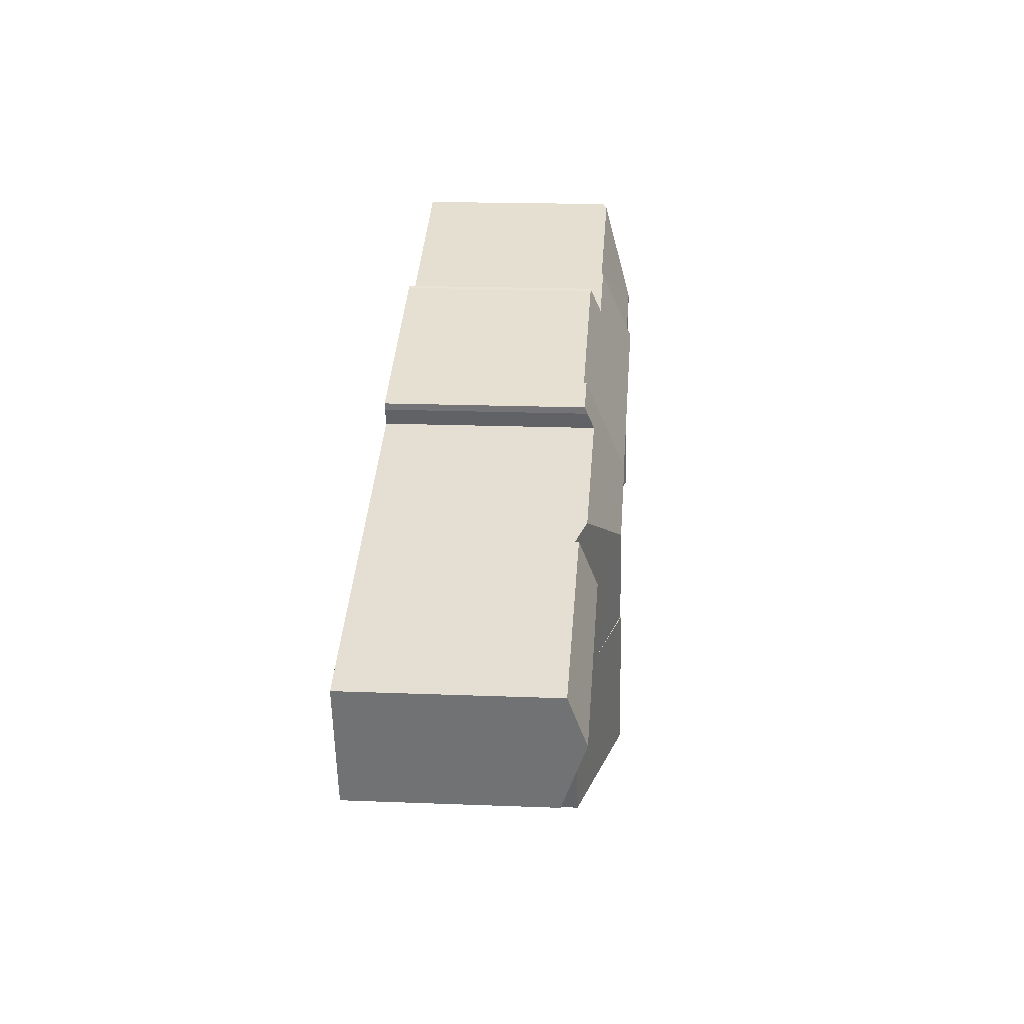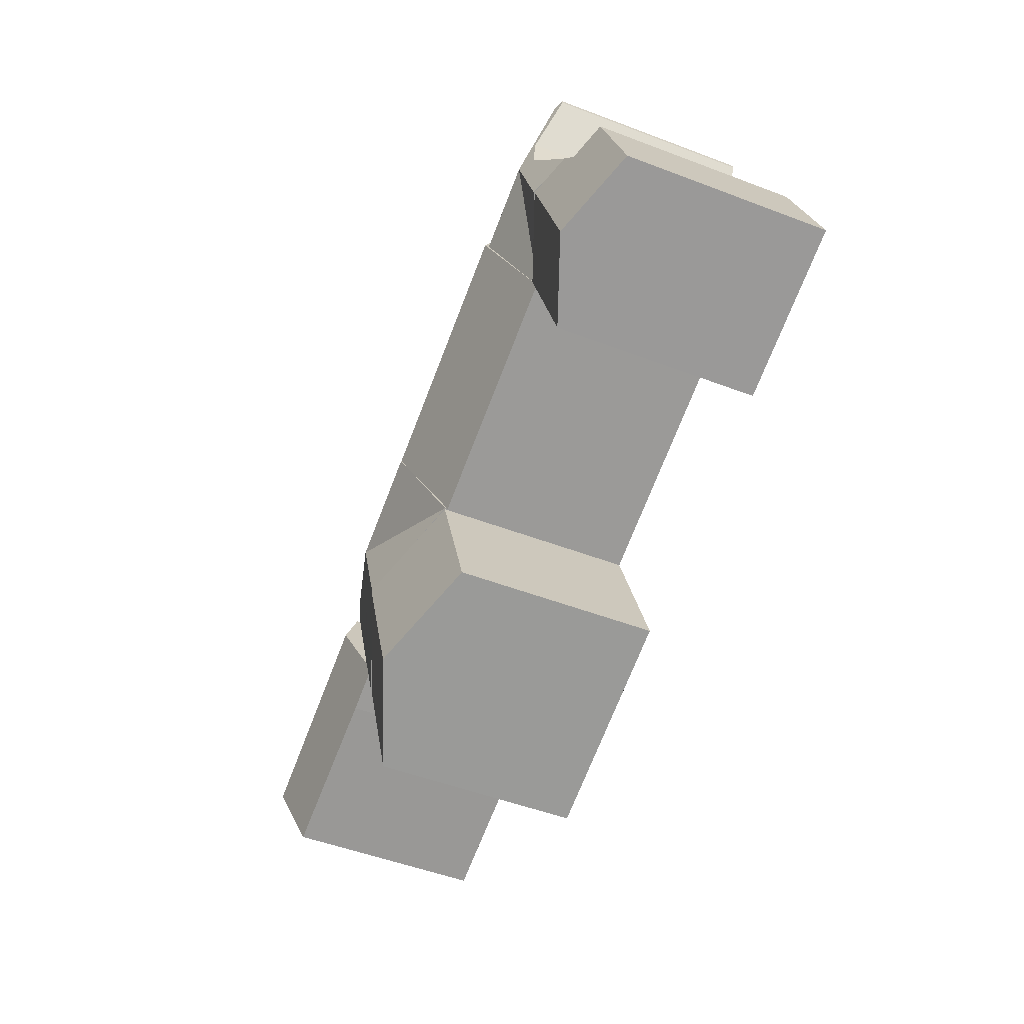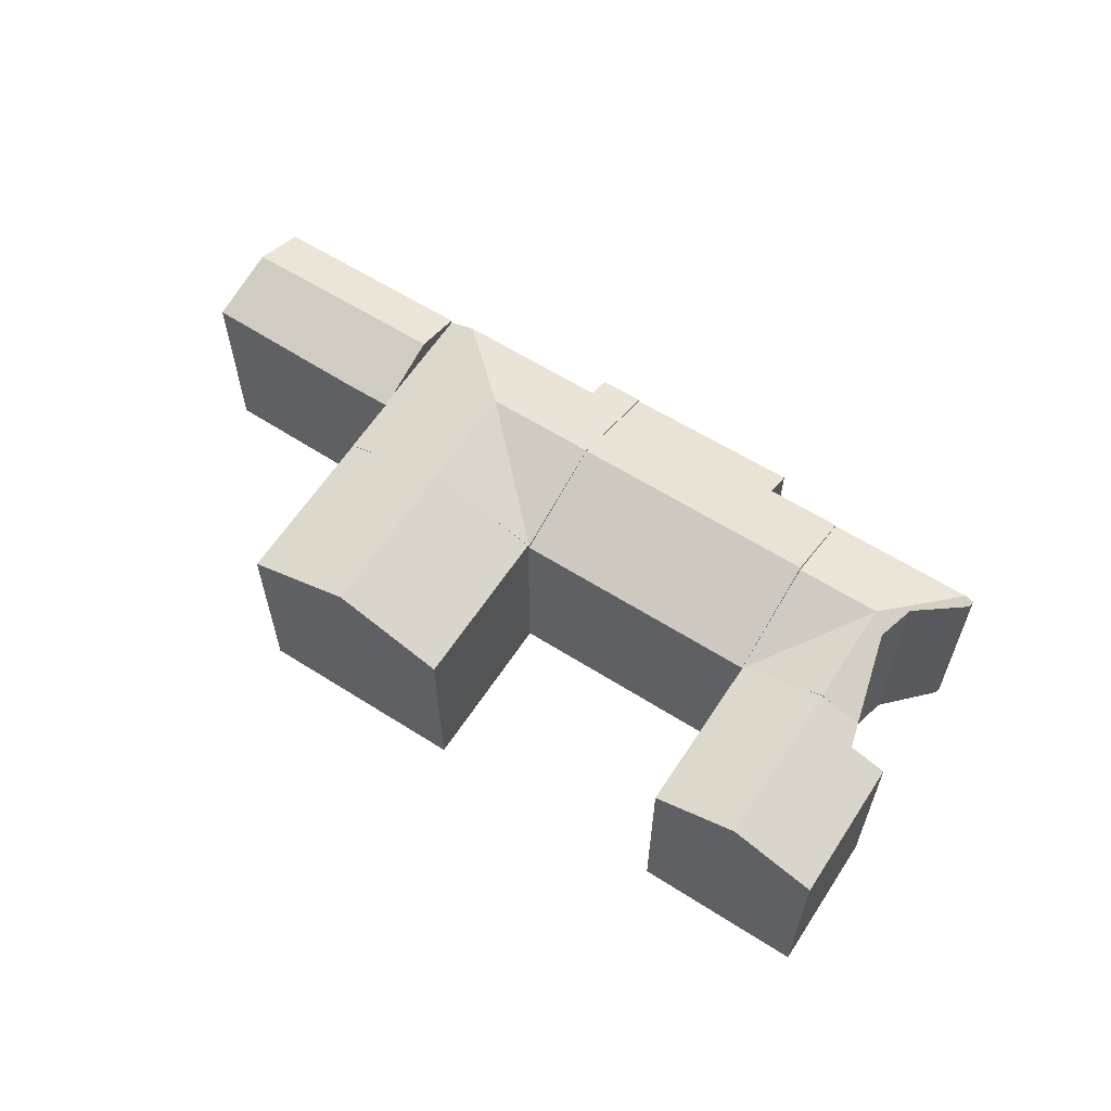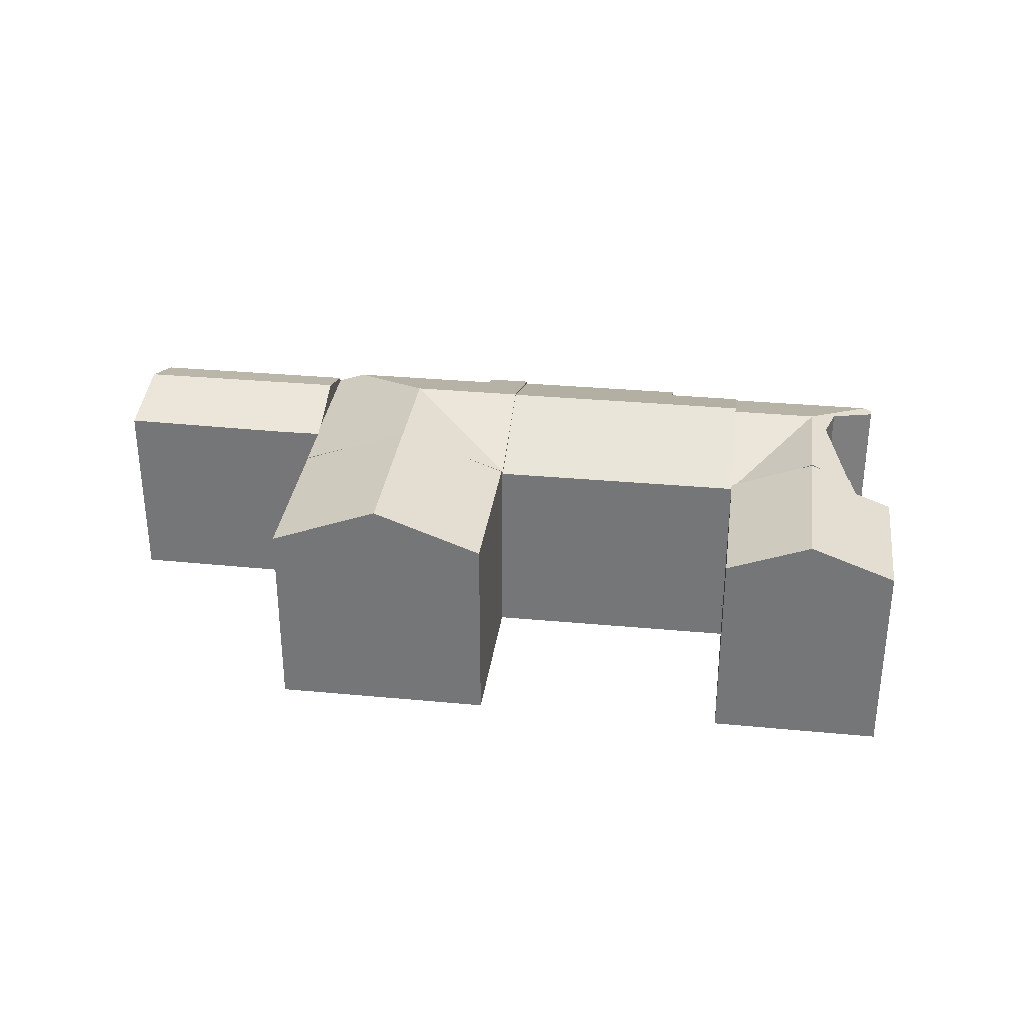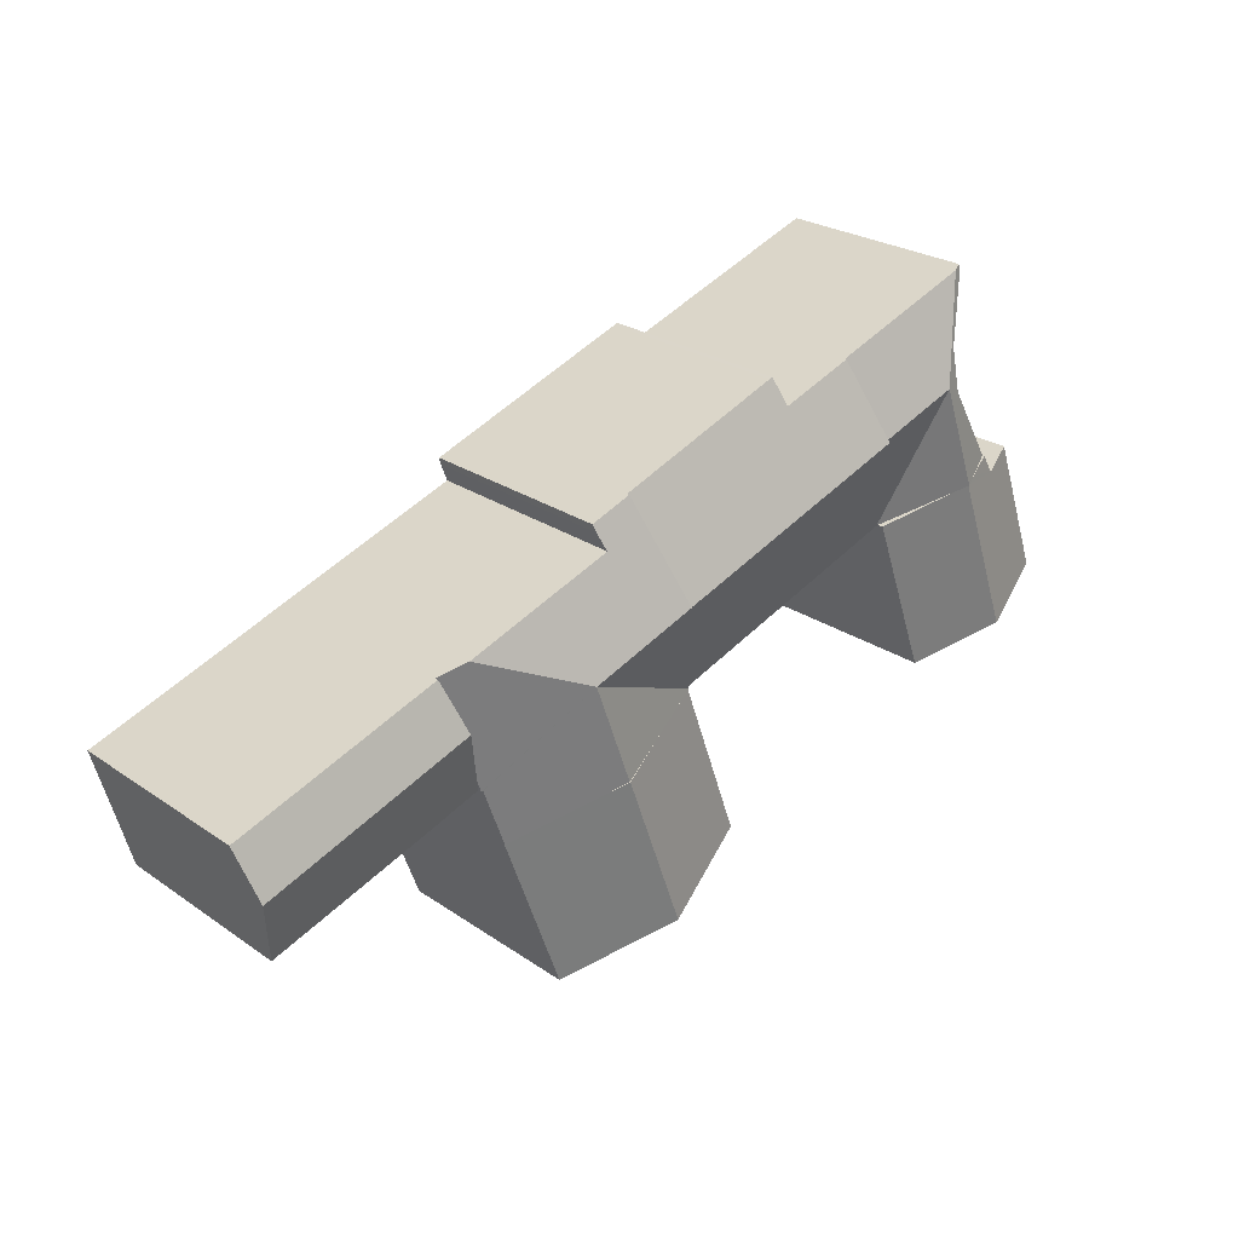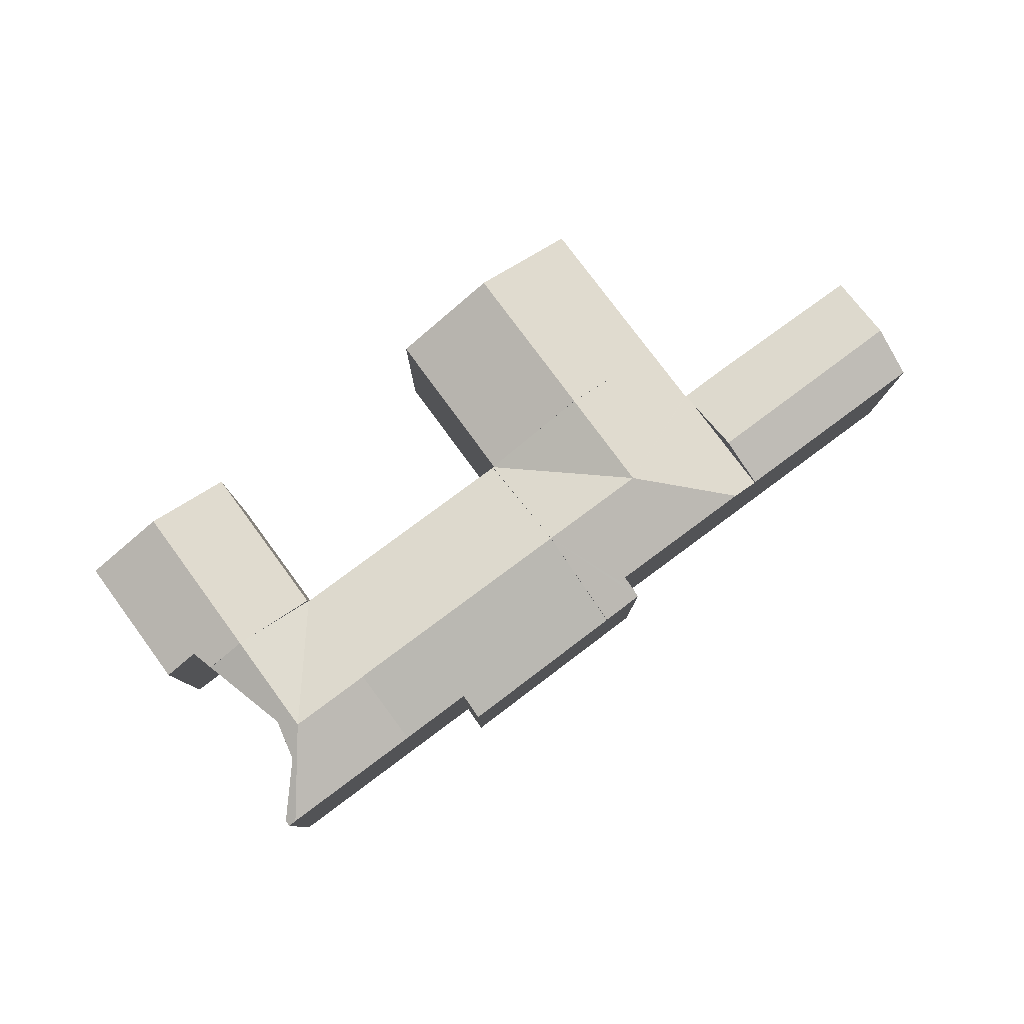
<metadata>
{"format":"obj","ext":"obj","renderer":"f3d","projection":"perspective","resolution":1024,"background":"white","views":[{"elev":18.1,"azim":94.4,"up":"+Z"},{"elev":-50.5,"azim":-112.7,"up":"+Z"},{"elev":61.0,"azim":-127.3,"up":"+Y"},{"elev":32.1,"azim":-152.7,"up":"+Y"},{"elev":25.0,"azim":138.0,"up":"+Z"},{"elev":80.0,"azim":-16.7,"up":"+Y"}]}
</metadata>
<code>
v  8.541 15.92 9.266
v  5.741 15.04 8.519
v  6.722 15.21 9.917
v  9.467 16.28 8.934
v  5.581 16.28 -1.99
v  0 14.1 8.631e-16
v  3.346 14.1 9.408
v  11.15 14.1 -3.978
v  10.39 15.92 8.603
v  15.05 14.1 6.936
v  5.741 -5.216e-16 8.519
v  3.346 -5.761e-16 9.408
v  6.722 -6.072e-16 9.917
v  8.541 -5.674e-16 9.266
v  10.39 -5.268e-16 8.603
v  15.05 -4.247e-16 6.936
v  9.467 -5.47e-16 8.934
v  11.15 2.436e-16 -3.978
v  0 0 0
v  5.581 1.219e-16 -1.99
v  36.74 13.96 14.97
v  39.54 13.97 13.93
v  34.28 16.67 8.054
v  39.41 14.15 13.45
v  38.98 14.6 12.31
v  49.1 14.59 8.675
v  41.65 16.67 5.395
v  49.73 13.89 4.643
v  50.96 13.89 8.009
v  48.25 13.89 0.594
v  47.96 13.89 -0.193
v  47.87 13.93 -0.158
v  46.37 13.93 -4.273
v  43.19 15.13 -3.137
v  39.1 16.67 -1.675
v  35.02 15.13 -0.212
v  31.75 13.89 0.95
v  31.84 13.93 0.916
v  31.75 -5.817e-17 0.95
v  36.74 -9.166e-16 14.97
v  34.28 -4.932e-16 8.054
v  39.54 -8.53e-16 13.93
v  38.98 -7.538e-16 12.31
v  50.96 -4.904e-16 8.009
v  49.1 -5.312e-16 8.675
v  39.41 -8.233e-16 13.45
v  47.96 1.182e-17 -0.193
v  49.73 -2.843e-16 4.643
v  48.25 -3.637e-17 0.594
v  46.37 2.616e-16 -4.273
v  47.87 9.675e-18 -0.158
v  31.84 -5.609e-17 0.916
v  43.19 1.921e-16 -3.137
v  39.1 1.026e-16 -1.675
v  35.02 1.298e-17 -0.212
v  9.128 14.09 23.04
v  9.721 14.38 22.82
v  9.01 14.11 22.58
v  12.01 16.36 16.08
v  10.87 15.54 18.36
v  10.56 15.85 15.39
v  9.467 16.36 8.934
v  6.722 15.05 9.917
v  19.54 14.38 19.27
v  17.68 16.36 14.04
v  15.12 13.67 6.949
v  15.15 13.67 6.939
v  15.06 13.7 6.972
v  15.05 13.7 6.936
v  10.56 -9.422e-16 15.39
v  10.87 -1.124e-15 18.36
v  9.01 -1.382e-15 22.58
v  9.128 -1.411e-15 23.04
v  19.54 -1.18e-15 19.27
v  9.721 -1.397e-15 22.82
v  15.15 -4.249e-16 6.939
v  17.68 -8.595e-16 14.04
v  15.06 -4.269e-16 6.972
v  15.12 -4.255e-16 6.949
v  15.15 13.71 6.939
v  34.28 16.65 8.054
v  31.75 13.7 0.95
v  17.68 16.66 14.04
v  25.36 13.75 19.18
v  24.52 14.49 17.46
v  25.12 13.74 19.28
v  19.54 14.49 19.27
v  36.74 13.78 14.97
v  24.52 -1.069e-15 17.46
v  25.12 -1.181e-15 19.28
v  25.36 -1.174e-15 19.18
v  35.12 16.72 -12.73
v  46.37 13.88 -4.273
v  42.33 13.89 -15.32
v  39.1 16.73 -1.675
v  31.84 13.88 0.916
v  27.91 13.89 -10.15
v  42.33 9.383e-16 -15.32
v  27.91 6.213e-16 -10.15
v  35.12 7.798e-16 -12.73
v  50.96 14.14 8.009
v  63.89 15.35 -0.497
v  49.73 15.35 4.643
v  64.88 14.12 3.01
v  51.23 13.61 -1.396
v  47.96 13.61 -0.193
v  62.23 13.66 -5.209
v  62.53 13.66 -5.313
v  63.68 15.09 -1.242
v  64.88 -1.843e-16 3.01
v  63.68 7.605e-17 -1.242
v  62.53 3.253e-16 -5.313
v  63.89 3.043e-17 -0.497
v  51.23 8.548e-17 -1.396
v  62.23 3.19e-16 -5.209
g defaultobject
f 1 2 3
f 2 1 4
f 2 4 5
f 2 5 6
f 6 7 2
f 8 9 10
f 9 8 4
f 4 8 5
f 7 11 2
f 11 7 12
f 1 9 4
f 9 1 3
f 9 3 13
f 9 13 10
f 10 13 14
f 10 14 15
f 10 15 16
f 15 14 17
f 2 13 3
f 13 2 11
f 10 18 8
f 18 10 16
f 18 5 8
f 5 18 6
f 6 18 19
f 19 18 20
f 19 7 6
f 7 19 12
f 19 11 12
f 11 19 16
f 16 19 20
f 16 20 18
f 11 14 13
f 14 11 17
f 17 11 15
f 15 11 16
f 21 22 23
f 24 23 22
f 25 23 24
f 26 23 25
f 27 23 26
f 28 26 29
f 26 28 27
f 27 28 30
f 27 30 31
f 27 31 32
f 27 32 33
f 27 33 34
f 27 34 35
f 27 36 37
f 36 27 35
f 37 36 38
f 27 37 23
f 39 23 37
f 23 39 21
f 21 39 40
f 40 39 41
f 21 42 22
f 42 21 40
f 43 26 25
f 26 43 29
f 29 43 44
f 44 43 45
f 22 46 24
f 46 22 42
f 24 43 25
f 43 24 46
f 44 28 29
f 28 44 30
f 30 44 31
f 31 44 47
f 47 44 48
f 47 48 49
f 32 50 33
f 50 32 51
f 31 51 32
f 51 31 47
f 50 34 33
f 34 50 35
f 35 50 36
f 36 50 38
f 38 50 37
f 37 50 52
f 37 52 39
f 52 50 53
f 52 53 54
f 52 54 55
f 49 51 47
f 51 53 50
f 53 51 54
f 54 51 55
f 55 51 39
f 39 51 41
f 41 51 49
f 41 49 48
f 41 48 44
f 41 44 45
f 41 45 43
f 41 43 40
f 40 43 46
f 40 46 42
f 56 57 58
f 59 58 57
f 60 58 59
f 61 60 59
f 62 61 59
f 1 61 62
f 63 61 1
f 64 59 57
f 59 64 65
f 66 65 67
f 65 66 59
f 68 59 66
f 59 68 69
f 59 69 9
f 59 9 62
f 70 60 61
f 60 70 71
f 72 56 58
f 56 72 73
f 71 58 60
f 58 71 72
f 56 64 57
f 64 56 73
f 64 73 74
f 74 73 75
f 74 65 64
f 65 74 67
f 67 74 76
f 76 74 77
f 78 69 68
f 69 78 16
f 76 66 67
f 66 78 68
f 78 66 76
f 78 76 79
f 9 1 62
f 1 9 69
f 1 69 16
f 1 16 63
f 63 16 15
f 63 15 14
f 63 14 13
f 14 15 17
f 63 70 61
f 70 63 13
f 77 78 76
f 78 15 16
f 15 78 77
f 15 77 74
f 15 74 71
f 71 74 75
f 15 71 70
f 15 70 17
f 17 70 14
f 71 75 72
f 72 75 73
f 13 14 70
f 80 81 82
f 81 80 83
f 84 85 86
f 85 83 87
f 83 85 81
f 81 85 84
f 81 84 88
f 40 81 88
f 81 40 82
f 82 40 39
f 39 40 41
f 82 76 80
f 76 82 39
f 76 83 80
f 83 76 87
f 87 76 74
f 74 76 77
f 89 86 85
f 86 89 90
f 74 85 87
f 85 74 89
f 84 40 88
f 40 84 91
f 86 91 84
f 91 86 90
f 91 41 40
f 41 91 39
f 39 91 89
f 39 89 76
f 89 91 90
f 76 89 77
f 77 89 74
f 92 93 94
f 93 92 95
f 93 95 34
f 96 92 97
f 92 96 95
f 95 96 36
f 34 50 93
f 50 34 95
f 50 95 36
f 50 36 96
f 50 96 55
f 55 96 52
f 50 55 53
f 53 55 54
f 93 98 94
f 98 93 50
f 98 92 94
f 92 98 97
f 97 98 99
f 99 98 100
f 99 96 97
f 96 99 52
f 53 98 50
f 98 53 100
f 100 53 54
f 100 54 55
f 100 55 99
f 99 55 52
f 101 102 103
f 102 101 104
f 30 105 106
f 105 30 103
f 105 103 102
f 105 102 107
f 107 102 108
f 108 102 109
f 44 104 101
f 104 44 110
f 104 109 102
f 109 104 110
f 109 110 108
f 108 110 111
f 108 111 112
f 111 110 113
f 112 107 108
f 107 112 105
f 105 112 114
f 114 112 115
f 105 47 106
f 47 105 114
f 47 30 106
f 30 47 103
f 103 47 101
f 101 47 44
f 44 47 49
f 44 49 48
f 114 49 47
f 49 114 48
f 48 114 44
f 44 114 110
f 110 114 115
f 110 115 112
f 110 112 113
f 113 112 111

</code>
